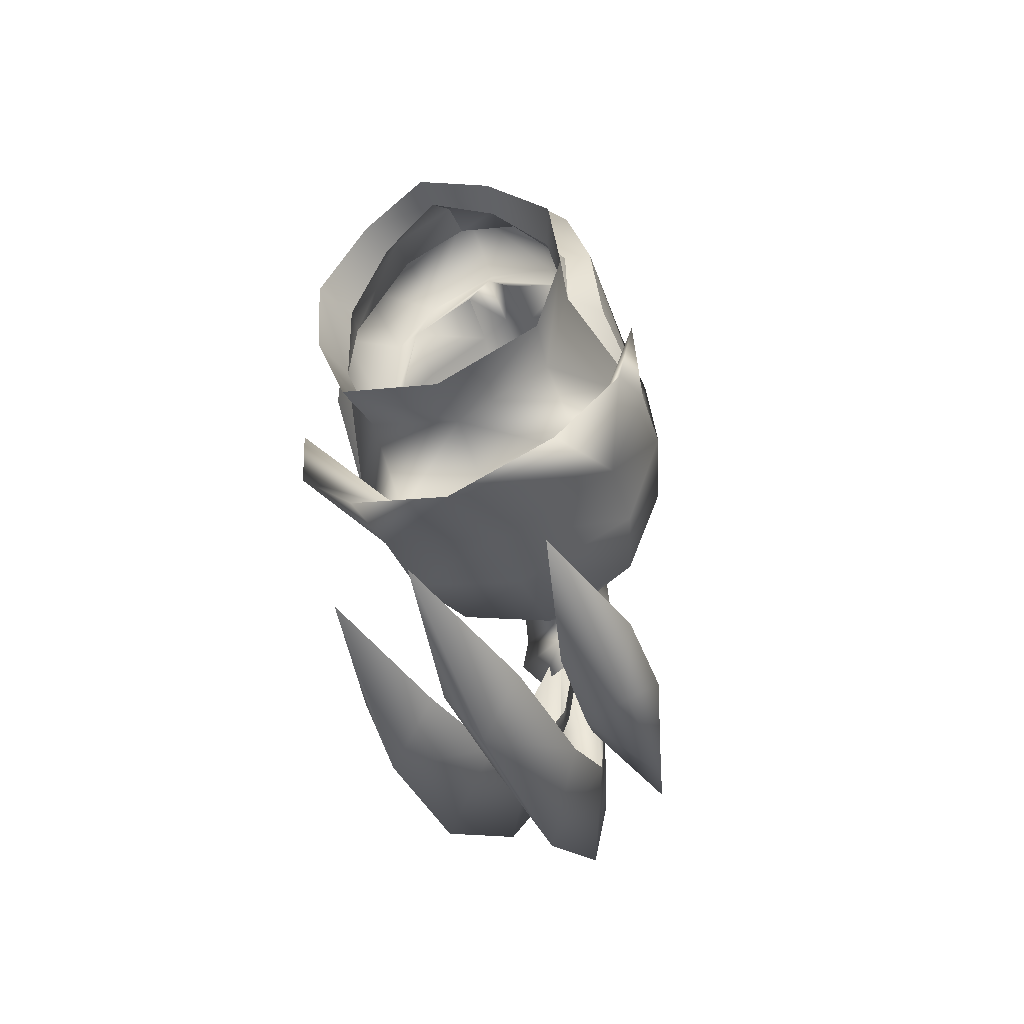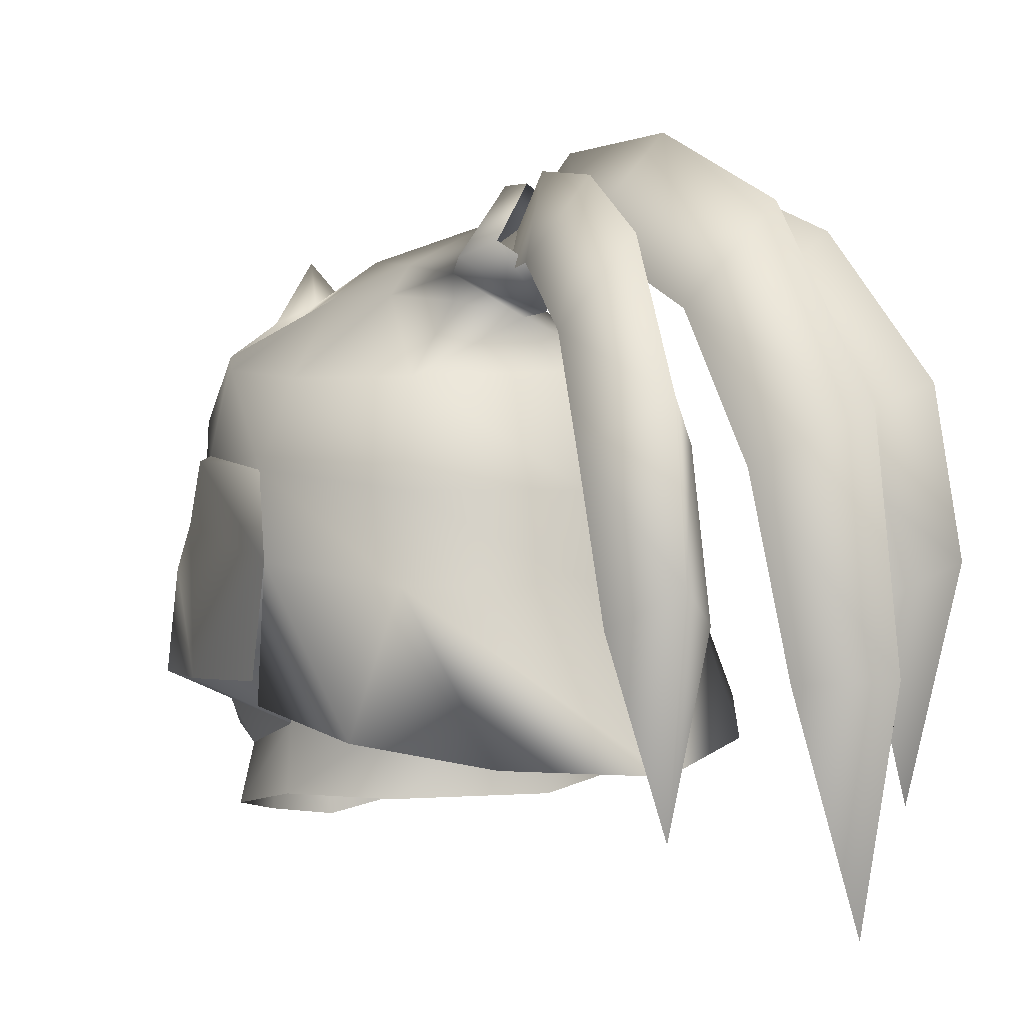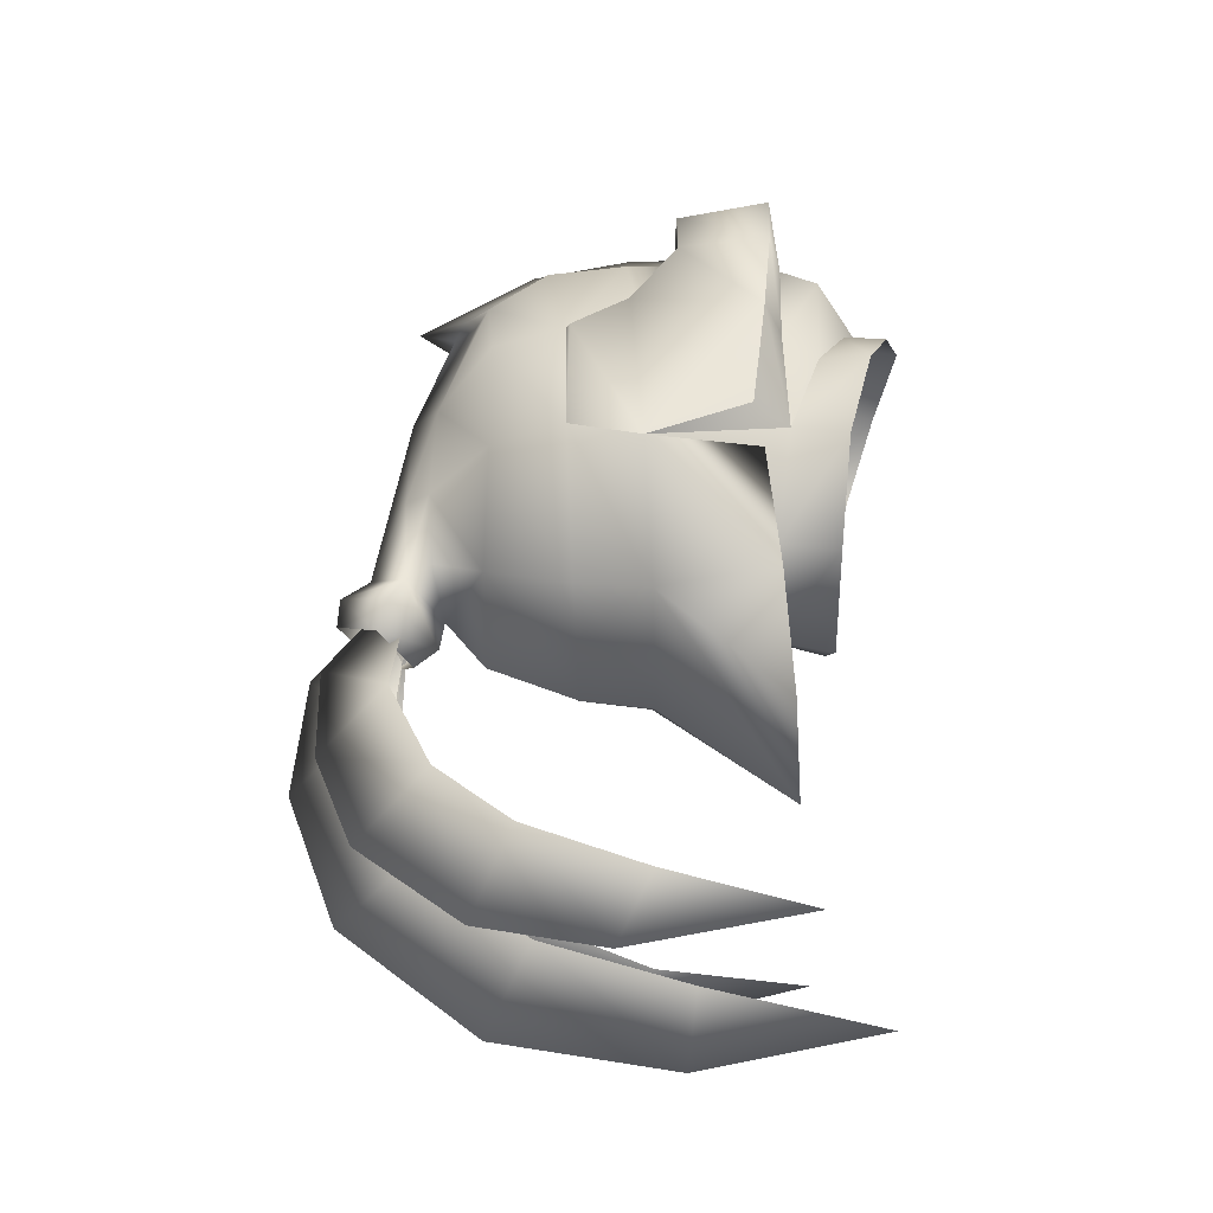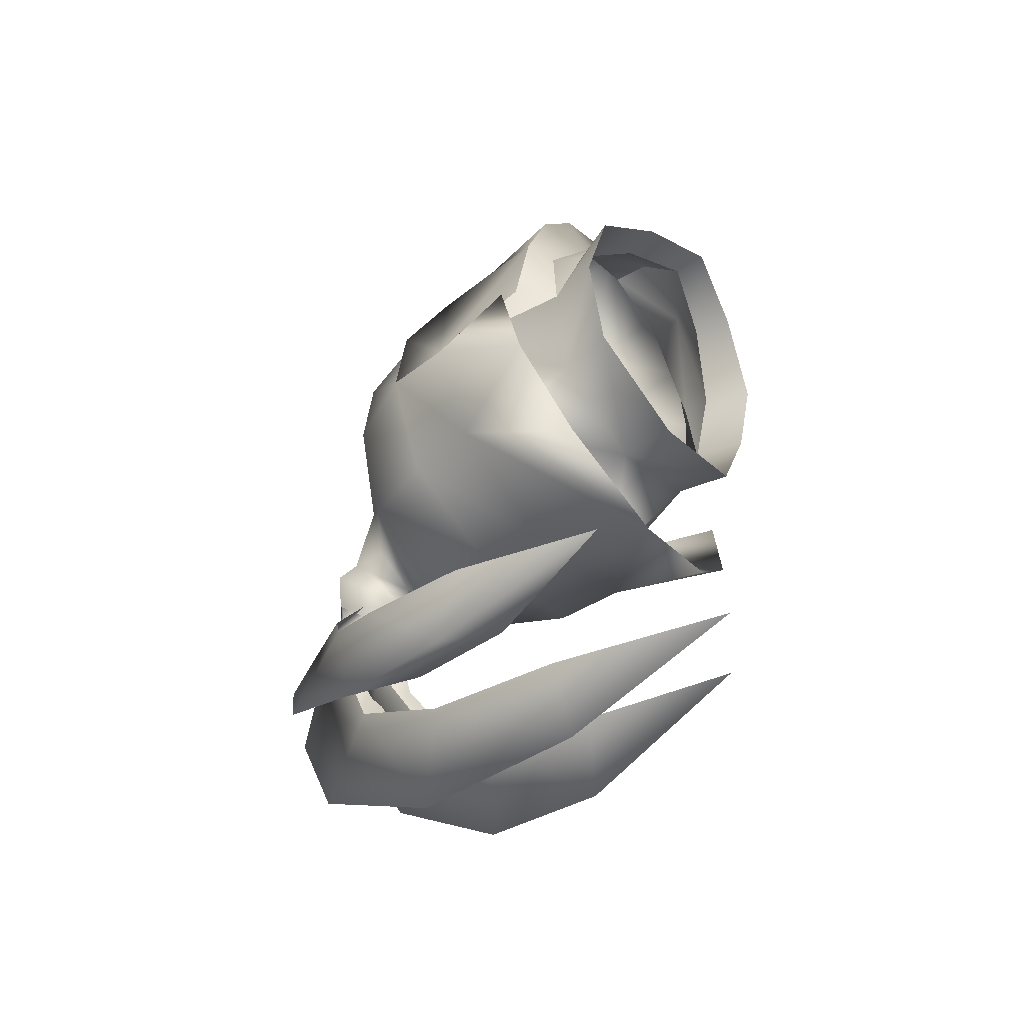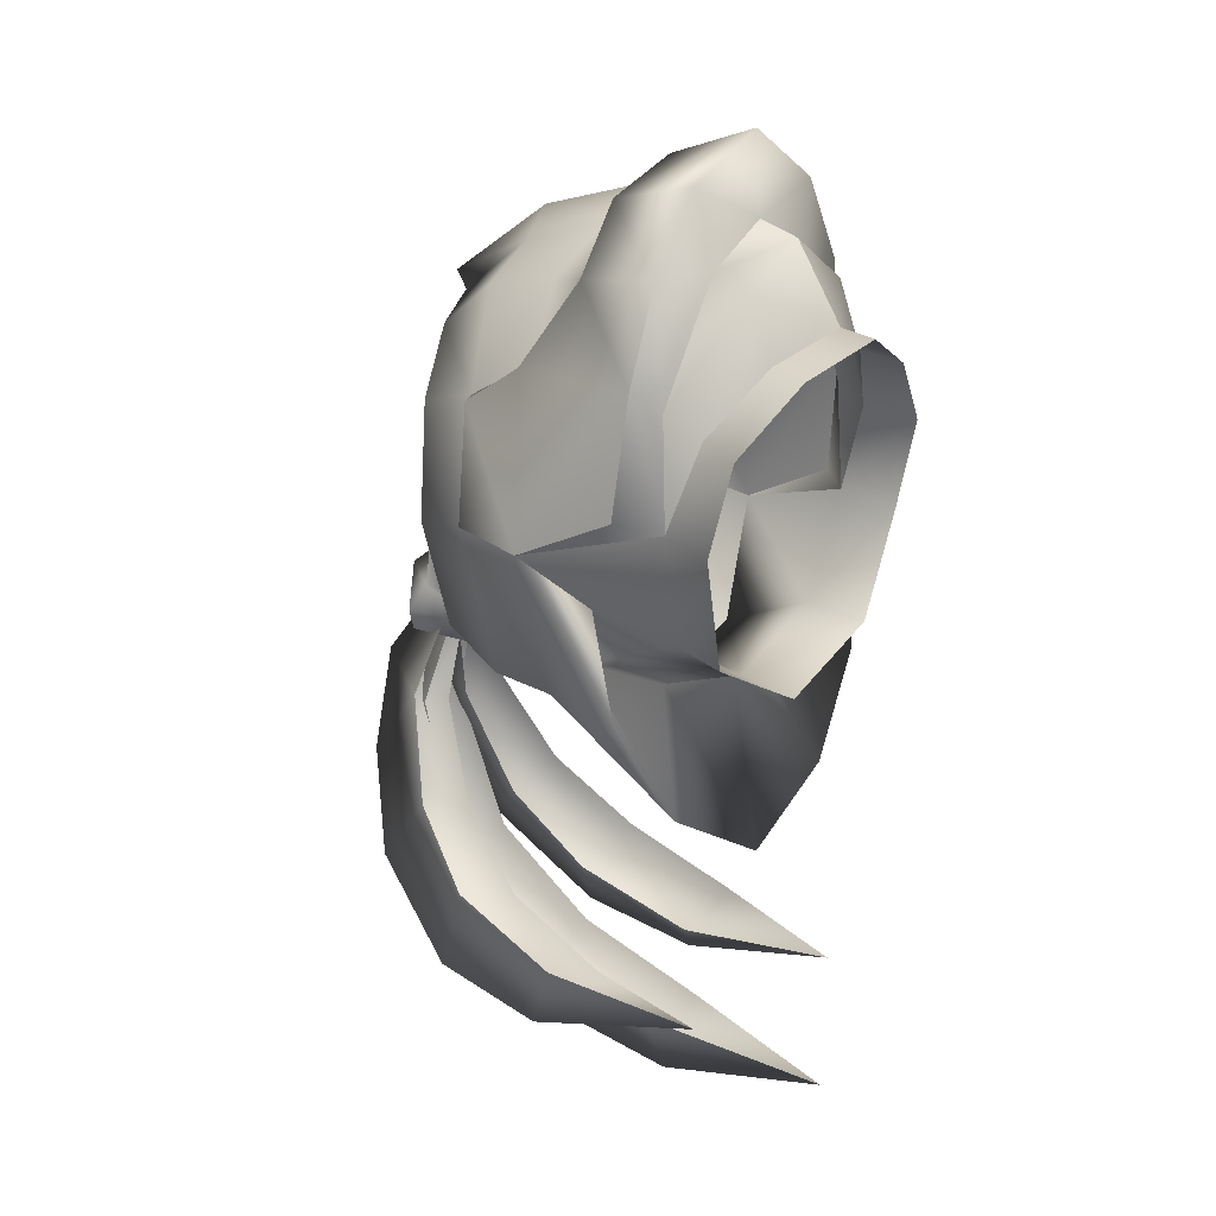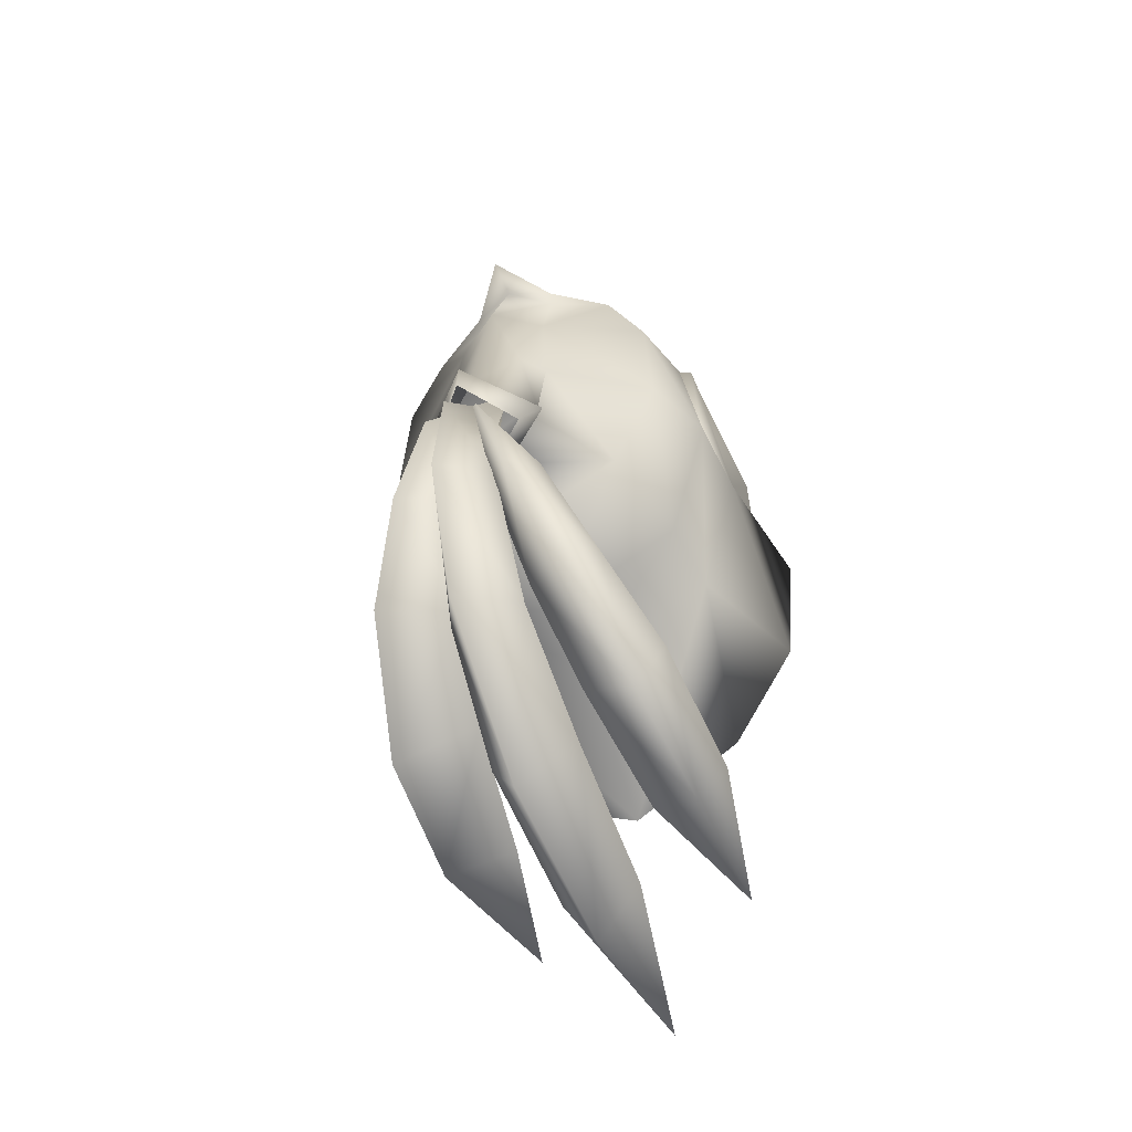
<metadata>
{"format":"obj","ext":"obj","renderer":"f3d","projection":"perspective","resolution":1024,"background":"white","views":[{"elev":-54.3,"azim":21.4,"up":"+Z"},{"elev":6.3,"azim":145.6,"up":"+Y"},{"elev":-26.6,"azim":-89.2,"up":"+Z"},{"elev":-57.2,"azim":-51.2,"up":"+Z"},{"elev":14.1,"azim":-50.7,"up":"+Z"},{"elev":-51.6,"azim":-156.2,"up":"+Z"}]}
</metadata>
<code>
g mesh00
v -7.617 43.4 1.769
v -6.596 45.92 2.297
v -7.258 47.55 -2.18
v -7.617 43.4 1.769
v -7.856 44.64 -2.834
v -5.53 48.28 -7.858
v -6.092 45.17 -8.488
v -0.000325 48.36 -10.53
v -6.596 45.92 2.297
v -7.617 43.4 1.769
v -3.614 44.25 5.535
v -4.106 42.11 5.059
v -0.000325 42.99 7.076
v -0.000325 41.07 6.688
v 3.613 44.25 5.535
v 4.106 42.11 5.059
v 6.595 45.92 2.297
v 7.616 43.4 1.769
v 7.257 47.55 -2.18
v 7.855 44.64 -2.834
v 5.529 48.28 -7.858
v 6.091 45.17 -8.488
v -0.000325 48.36 -10.53
v -0.000325 45.17 -11.19
v -6.092 45.17 -8.488
f 1 2 3
f 4 3 5
f 5 3 6
f 5 6 7
f 7 6 8
f 9 10 11
f 11 10 12
f 11 12 13
f 13 12 14
f 13 14 15
f 15 14 16
f 15 16 17
f 17 16 18
f 17 18 19
f 19 18 20
f 19 20 21
f 21 20 22
f 21 22 23
f 23 22 24
f 23 24 25
v 3.458 67.71 -9.638
v 2.428 68.39 -10.97
v -0.01039 70.63 -7.982
v -2.861 67 -8.287
v -0.01039 70.63 -7.982
v -3.479 67.71 -9.638
v -0.000325 48.36 -10.53
v 5.772 53.52 -9.664
v 5.529 48.28 -7.858
v 9.417 54.89 -3.776
v 7.257 47.55 -2.18
v -0.01039 65.42 -10.9
v 2.838 67 -8.287
v -0.01039 65.15 -9.36
v -2.453 68.39 -10.97
v -0.01039 66.68 -11.91
v 2.838 67 -8.287
v 1.929 65.8 -6.938
v -0.01039 65.15 -9.36
v 5.485 62.87 -9.243
v -0.000325 63 -11.94
v -0.000325 63 -11.94
v -5.486 62.87 -9.243
v -0.01039 65.15 -9.36
v -1.929 65.8 -6.938
v -2.861 67 -8.287
v -7.258 47.55 -2.18
v -9.417 54.89 -3.776
v -5.53 48.28 -7.858
v -5.772 53.52 -9.664
v -0.000325 48.36 -10.53
v 0 53.27 -11.91
v 5.772 53.52 -9.664
v -0.01039 70.73 -9.575
v -3.479 67.71 -9.638
v -2.861 67 -8.287
v -0.01039 69.09 -6.984
f 26 27 28
f 29 30 31
f 32 33 34
f 34 33 35
f 34 35 36
f 37 38 39
f 37 40 41
f 42 43 44
f 44 43 45
f 44 45 46
f 47 48 49
f 49 48 50
f 49 50 51
f 52 53 54
f 54 53 55
f 54 55 56
f 56 55 57
f 56 57 58
f 27 59 28
f 28 59 40
f 28 40 60
f 60 40 37
f 60 37 61
f 61 37 39
f 41 27 37
f 37 27 26
f 37 26 38
f 38 26 28
f 38 28 62
f 62 28 61
v 5.772 53.52 -9.664
v 10.62 49.11 -5.26
v 9.417 54.89 -3.776
v 8.268 55.55 4.981
v 5.207 52.46 9.041
v 6.731 53.01 9.175
v -7.743 62.57 -3.39
v -2.837 65.96 -3.373
v -5.486 62.87 -9.243
v 7.107 47.81 3.424
v 6.595 45.92 2.297
v 7.257 47.55 -2.18
v 7.252 54.52 -11.05
v 6.083 47.71 -16.39
v 0 47.28 -19.48
v -0.000325 58.23 -13.79
v -0.000325 63 -11.94
v 5.485 62.87 -9.243
v -2.492 65.69 1.829
v -1.889 67.23 -3.373
v -5.419 62.95 6.227
v -2.157 63.87 7.182
v -10.64 49.11 -5.26
v -5.772 53.52 -9.664
v -9.417 54.89 -3.776
v -1.389 52.46 11.46
v -1.547 55.7 11.4
v -5.208 52.46 9.041
v 1.389 52.46 11.46
v 5.207 52.46 9.041
v 1.546 55.7 11.4
v 9.417 54.89 -3.776
v 8.479 48.7 4.47
v 8.844 49.46 -1.624
v 9.835 48.38 -11.28
v 7.551 55.17 5.197
v 8.699 58.59 3.149
v 8.055 58.77 3.361
v 5.442 55.7 8.874
v 5.442 59.85 8.373
v 1.918 60.46 10.31
v 2.283 64.32 7.562
v 9.417 54.89 -3.776
v 9.143 58.71 -2.959
v 1.389 52.46 11.46
v -0.000325 52.46 13.06
v 5.207 52.46 9.041
v 3.613 44.25 5.535
v 3.696 45.53 8.877
v -7.319 62.57 2.692
v 8.844 49.46 -1.624
v 7.257 47.55 -2.18
v 9.417 54.89 -3.776
v -4.311 53.01 12.76
v -0.000325 47.92 15.99
v -0.000325 53.01 14.64
v 4.31 53.01 12.76
v -6.731 53.01 9.175
v -4.311 53.01 12.76
v -5.208 52.46 9.041
v -1.389 52.46 11.46
v 5.418 62.95 6.227
v 8.055 58.77 3.361
v 7.318 62.57 2.692
v -0.01039 69.09 -6.984
v 1.888 67.23 -3.373
v 2.838 67 -8.287
v 2.836 65.96 -3.373
v 1.929 65.8 -6.938
v -0.000325 53.01 14.64
v 4.31 53.01 12.76
v -8.056 58.77 3.361
v -8.7 58.59 3.149
v -7.551 55.17 5.197
v -8.269 55.55 4.981
v -5.208 52.46 9.041
v -6.596 45.92 2.297
v -3.614 44.25 5.535
v -3.697 45.53 8.877
v -0.000325 42.99 7.076
v -0.000325 45.48 11.04
v -8.48 48.7 4.47
v -9.417 54.89 -3.776
v -8.845 49.46 -1.624
v -0.000325 47.64 11.82
v -0.000325 45.48 11.04
v -0.000325 42.99 7.076
v 3.779 47.52 9.603
v -9.417 54.89 -3.776
v -9.85 48.38 -11.28
v -7.253 54.52 -11.05
v 9.835 48.38 -11.28
v -9.85 48.38 -11.28
v -6.099 47.71 -16.39
v 0 53.27 -11.91
v 0 47.28 -19.48
v 6.083 47.71 -16.39
v -7.551 55.17 5.197
v -5.443 55.7 8.874
v -8.056 58.77 3.361
v -5.443 59.85 8.373
v -5.419 62.95 6.227
v -2.283 64.32 7.562
v -1.919 60.46 10.31
v -7.258 47.55 -2.18
v -7.108 47.81 3.424
v -3.78 47.52 9.603
v -0.000325 47.64 11.82
v -6.96 58.4 -10.67
v -9.144 58.71 -2.959
v -8.056 58.77 3.361
v 2.157 63.87 7.182
v 5.418 62.95 6.227
v 8.055 58.77 3.361
v 7.551 55.17 5.197
v 4.683 48.05 13.5
v 7.182 48.23 9.443
v 9.143 58.71 -2.959
v -0.000325 47.64 11.82
v -4.684 48.05 13.5
v -3.78 47.52 9.603
v -7.183 48.23 9.443
v -7.108 47.81 3.424
v -8.48 48.7 4.47
v -7.258 47.55 -2.18
v -8.845 49.46 -1.624
v -9.417 54.89 -3.776
v 2.492 65.69 1.829
v 0 67.23 2.366
v 0 65.15 7.792
v 0 67.08 8.189
v -0.000325 60.91 11.87
v -0.000325 55.7 12.95
v 1.389 52.46 11.46
v -0.000325 52.46 13.06
v -1.389 52.46 11.46
v -9.144 58.71 -2.959
v 3.779 47.52 9.603
v 7.107 47.81 3.424
v 8.479 48.7 4.47
v 8.844 49.46 -1.624
v 7.742 62.57 -3.39
v 6.959 58.4 -10.67
v -0.000325 54.38 -14.27
v -6.099 47.71 -16.39
v -2.861 67 -8.287
v -1.929 65.8 -6.938
f 63 64 65
f 66 67 68
f 69 70 71
f 72 73 74
f 75 76 77
f 78 79 80
f 81 82 70
f 83 84 81
f 85 86 87
f 88 89 90
f 91 92 93
f 94 95 96
f 64 63 97
f 67 66 98
f 98 66 99
f 98 99 100
f 92 101 93
f 93 101 102
f 93 102 103
f 103 102 104
f 105 75 106
f 107 108 109
f 110 73 111
f 70 69 81
f 81 69 112
f 81 112 83
f 113 114 115
f 116 117 118
f 118 117 119
f 120 121 122
f 122 121 108
f 122 108 123
f 124 125 126
f 126 125 106
f 127 128 129
f 129 128 130
f 129 130 131
f 131 130 80
f 121 132 108
f 108 132 133
f 108 133 109
f 109 133 68
f 134 135 136
f 136 135 137
f 136 137 138
f 138 137 120
f 139 140 141
f 141 140 142
f 141 142 143
f 144 145 146
f 147 148 111
f 111 148 149
f 111 149 110
f 73 72 111
f 111 72 150
f 111 150 147
f 85 151 152
f 152 151 153
f 76 75 154
f 154 75 105
f 154 105 64
f 85 155 86
f 86 155 156
f 86 156 157
f 157 156 158
f 157 158 63
f 63 158 159
f 63 159 97
f 160 161 162
f 162 161 163
f 162 163 164
f 164 163 165
f 164 165 84
f 160 90 161
f 161 90 89
f 161 89 163
f 163 89 166
f 163 166 165
f 167 139 168
f 168 139 141
f 168 141 169
f 169 141 143
f 169 143 170
f 79 78 71
f 71 78 171
f 71 171 69
f 69 171 172
f 69 172 112
f 112 172 173
f 112 173 83
f 174 104 175
f 175 104 102
f 175 102 176
f 176 102 101
f 176 101 177
f 177 101 92
f 117 178 119
f 119 178 179
f 119 179 68
f 68 179 95
f 68 95 66
f 66 95 94
f 66 94 99
f 99 94 180
f 99 180 100
f 181 182 183
f 183 182 184
f 183 184 185
f 185 184 186
f 185 186 187
f 187 186 188
f 187 188 189
f 190 191 174
f 174 191 192
f 174 192 104
f 104 192 193
f 104 193 103
f 103 193 194
f 103 194 93
f 93 194 195
f 93 195 196
f 196 195 197
f 82 81 191
f 191 81 84
f 191 84 192
f 192 84 165
f 192 165 193
f 193 165 166
f 193 166 194
f 194 166 89
f 194 89 195
f 195 89 198
f 195 198 197
f 134 199 135
f 135 199 145
f 135 145 137
f 137 145 144
f 137 144 120
f 120 144 184
f 120 184 116
f 116 184 182
f 116 182 117
f 117 182 181
f 117 181 178
f 178 181 200
f 178 200 179
f 179 200 201
f 179 201 202
f 202 201 114
f 202 114 203
f 174 124 190
f 190 124 126
f 190 126 204
f 204 126 106
f 204 106 205
f 205 106 75
f 205 75 206
f 206 75 77
f 206 77 153
f 153 77 207
f 153 207 152
f 151 172 153
f 153 172 171
f 153 171 206
f 206 171 78
f 206 78 205
f 205 78 80
f 205 80 204
f 204 80 130
f 204 130 190
f 190 130 128
f 190 128 191
f 191 128 127
f 191 127 82
f 82 127 208
f 82 208 70
f 70 208 209
f 70 209 71
v 0 72.64 -18.89
v 1.459 68.7 -15.39
v 1.968 66 -22.79
v 0 53.06 -32.93
v 2.058 52.55 -29.35
v 0 43.11 -30.95
v -2.063 52.55 -29.35
v 0 53.06 -32.93
v -2.252 60.31 -27.12
v 0 62.67 -31.37
v -1.893 66 -22.79
v 0 70.03 -25.77
v 2.328 60.31 -27.12
v 1.968 66 -22.79
v 0 72.64 -18.89
v -1.383 68.7 -15.39
f 210 211 212
f 213 214 215
f 215 216 217
f 217 216 218
f 217 218 219
f 219 218 220
f 219 220 221
f 214 213 222
f 222 213 219
f 222 219 223
f 223 219 221
f 223 221 224
f 224 221 220
f 224 220 225
v 0 65.35 -4.734
v 1.459 68.7 -15.39
v 0 71.92 -12.66
v 0 72.64 -18.89
v -1.383 68.7 -15.39
f 226 227 228
f 227 229 228
f 228 229 230
f 228 230 226
v 6.597 56.42 -29.01
v 7.09 60.99 -23.03
v 7.605 54.54 -25.48
v -2.899 71.01 -18.04
v -0.7044 67.55 -15.14
v -1.812 65.11 -20.62
v 1.398 71.19 -12.7
v -1.158 66.82 -5.804
v 3.347 67.55 -14.33
v -5.431 65.11 -19.5
v -3.347 67.55 -14.33
v 2.786 60.99 -24.36
v 6.597 56.42 -29.01
v 3.663 54.54 -26.7
v 1.398 71.19 -12.7
v 2.899 71.01 -18.04
v 5.431 65.11 -19.5
v 4.625 68.83 -23.32
v 6.597 56.42 -29.01
v 5.802 46.71 -26.94
v 6.188 63.17 -27.75
v 2.786 60.99 -24.36
v 1.812 65.11 -20.62
v 1.158 66.82 -5.804
v -1.398 71.19 -12.7
v -2.899 71.01 -18.04
v 0.7044 67.55 -15.14
v 1.812 65.11 -20.62
v 6.188 63.17 -27.75
v 7.09 60.99 -23.03
v -5.802 46.71 -26.94
v -7.605 54.54 -25.48
v -6.597 56.42 -29.01
v -7.09 60.99 -23.03
v -6.188 63.17 -27.75
v -5.431 65.11 -19.5
v -4.625 68.83 -23.32
v -4.625 68.83 -23.32
v -6.188 63.17 -27.75
v -2.786 60.99 -24.36
v -6.597 56.42 -29.01
v -3.663 54.54 -26.7
v -5.802 46.71 -26.94
f 231 232 233
f 234 235 236
f 237 238 239
f 234 240 241
f 242 243 244
f 245 239 246
f 246 239 247
f 246 247 248
f 244 249 250
f 250 249 233
f 232 231 251
f 251 231 252
f 251 252 253
f 254 235 255
f 235 256 255
f 255 256 241
f 255 241 254
f 238 237 257
f 257 237 246
f 257 246 258
f 258 246 248
f 258 248 259
f 259 248 247
f 259 247 260
f 261 262 263
f 263 262 264
f 263 264 265
f 265 264 266
f 265 266 267
f 240 234 268
f 268 234 236
f 268 236 269
f 269 236 270
f 269 270 271
f 271 270 272
f 271 272 273

</code>
